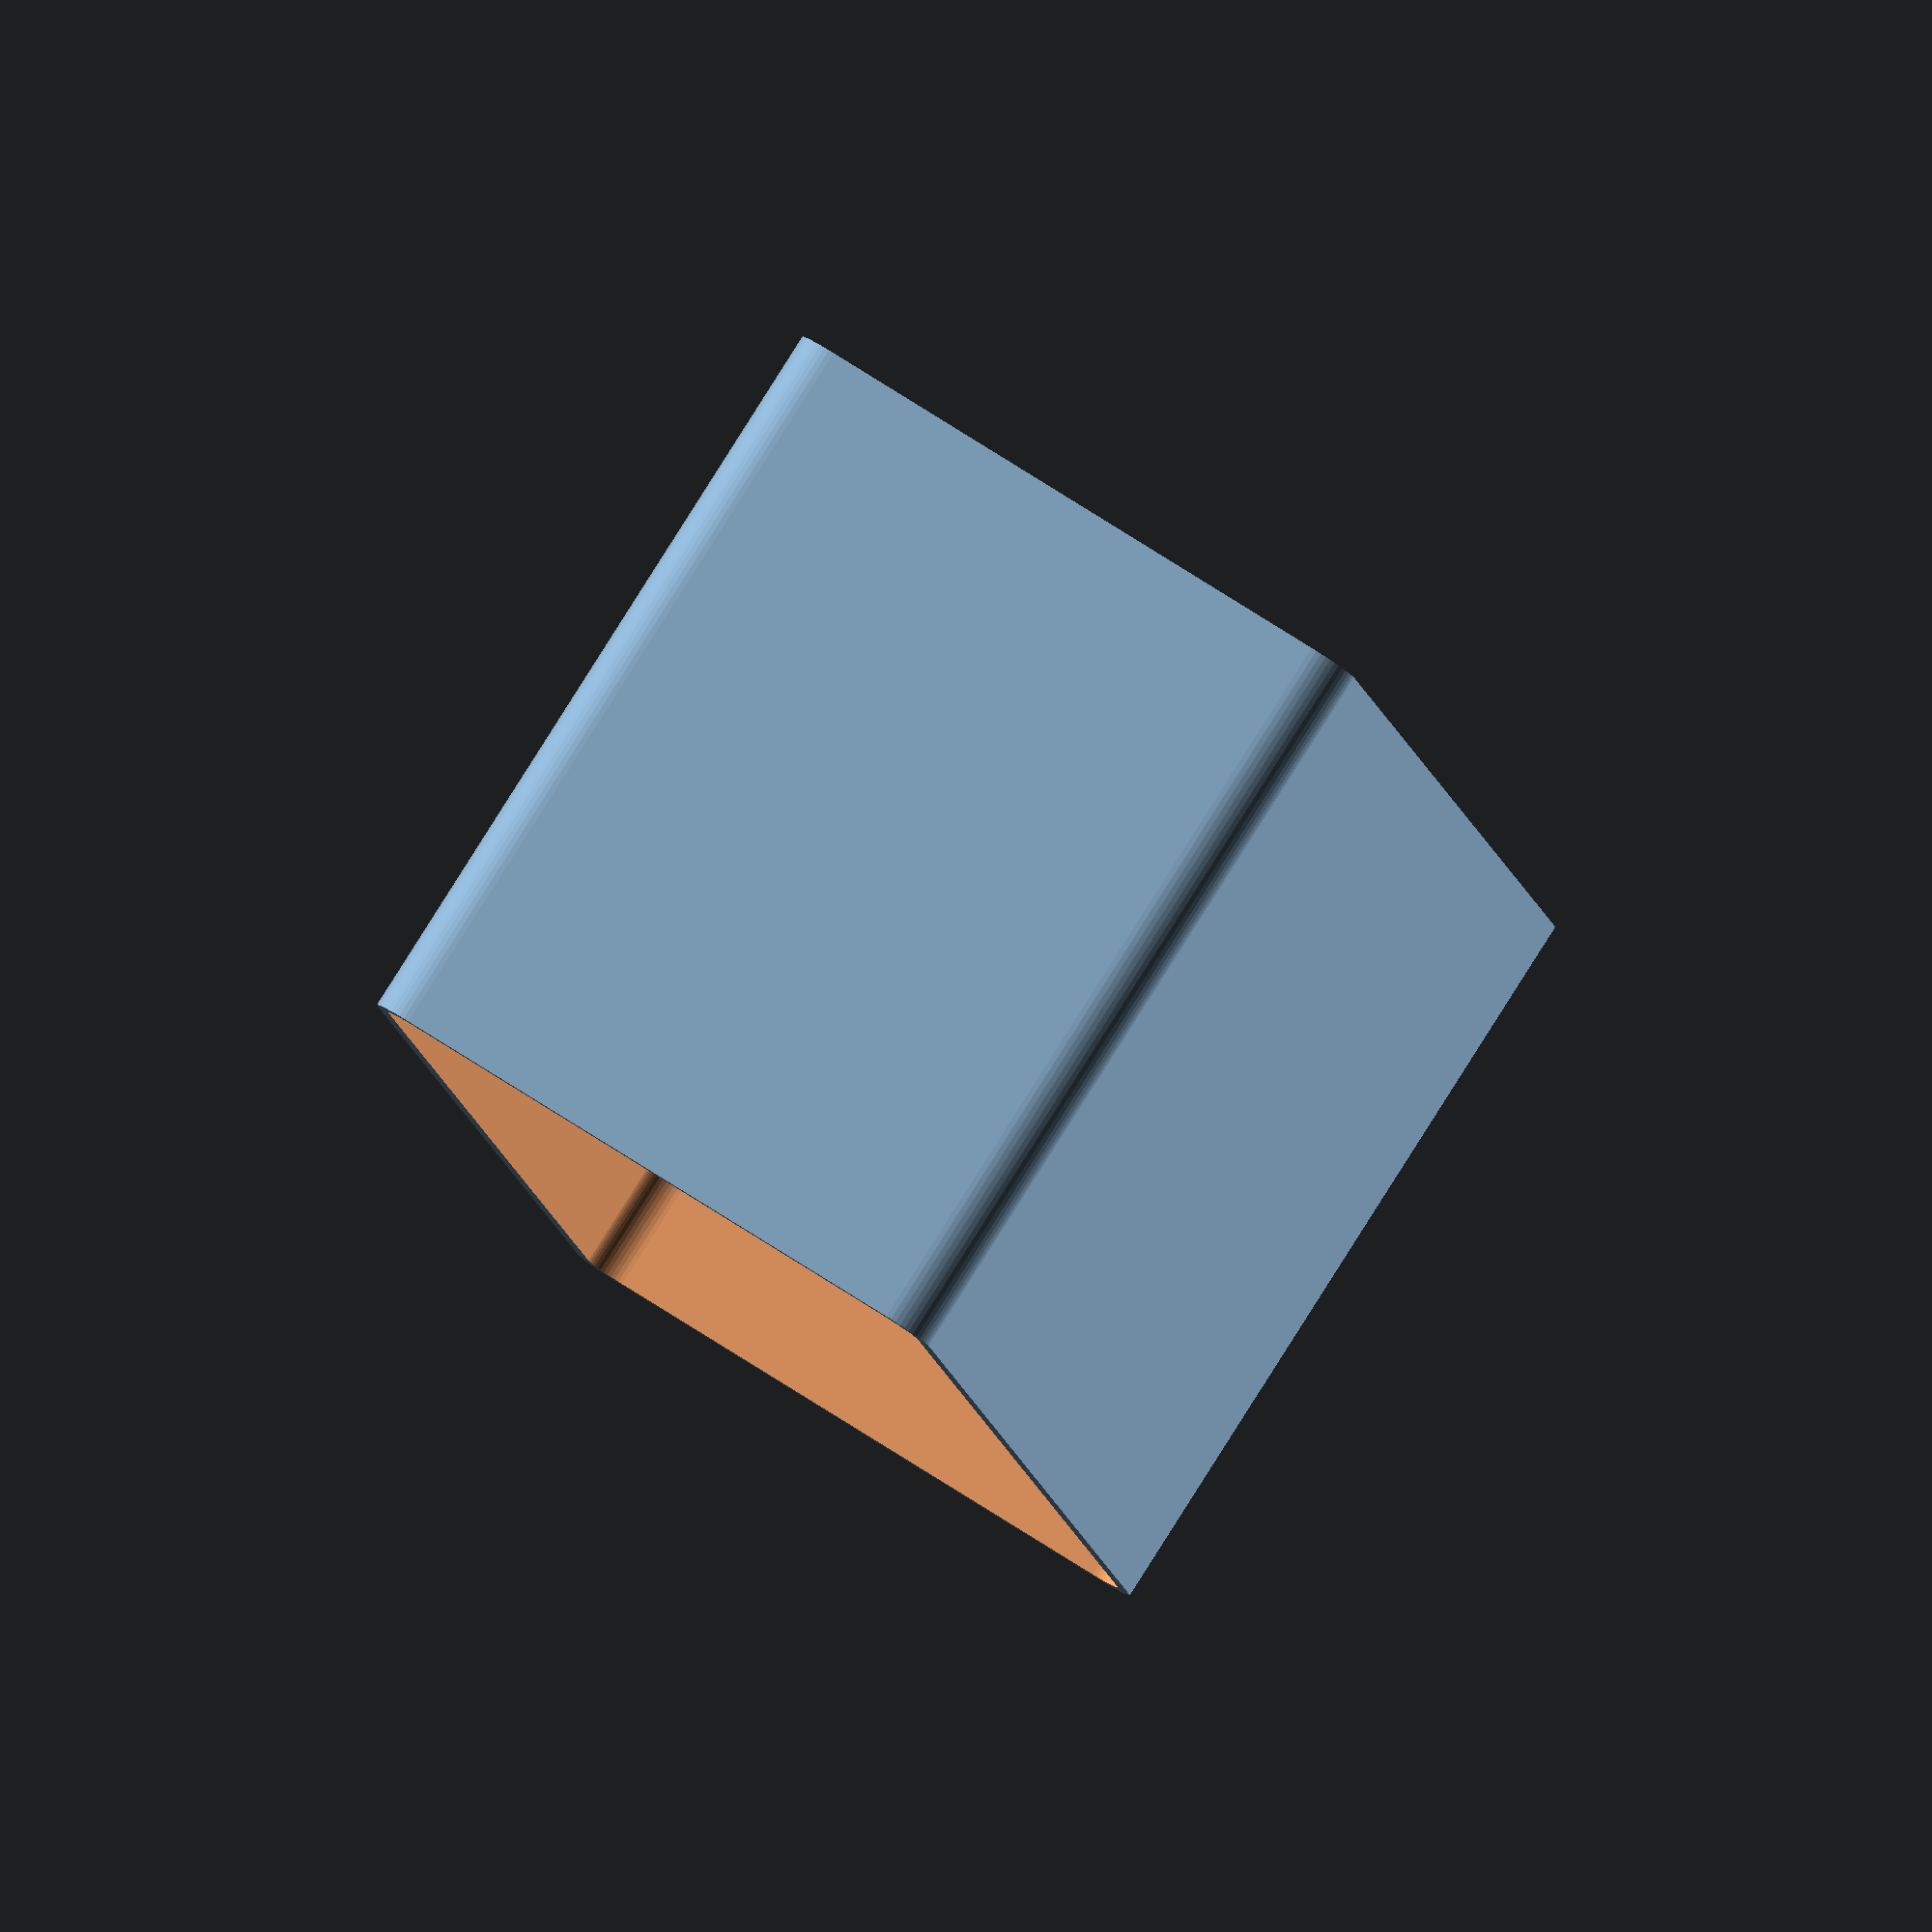
<openscad>
$fn = 50;


difference() {
	difference() {
		union() {
			hull() {
				translate(v = [-85.0000000000, 32.5000000000, 0]) {
					cylinder(h = 90, r = 5);
				}
				translate(v = [85.0000000000, 32.5000000000, 0]) {
					cylinder(h = 90, r = 5);
				}
				translate(v = [-85.0000000000, -32.5000000000, 0]) {
					cylinder(h = 90, r = 5);
				}
				translate(v = [85.0000000000, -32.5000000000, 0]) {
					cylinder(h = 90, r = 5);
				}
			}
		}
		union() {
			translate(v = [-82.5000000000, -30.0000000000, 3]) {
				rotate(a = [0, 0, 0]) {
					difference() {
						union() {
							translate(v = [0, 0, -3.0000000000]) {
								cylinder(h = 3, r = 1.5000000000);
							}
							translate(v = [0, 0, -1.9000000000]) {
								cylinder(h = 1.9000000000, r1 = 1.8000000000, r2 = 3.6000000000);
							}
							cylinder(h = 250, r = 3.6000000000);
							translate(v = [0, 0, -3.0000000000]) {
								cylinder(h = 3, r = 1.8000000000);
							}
							translate(v = [0, 0, -3.0000000000]) {
								cylinder(h = 3, r = 1.5000000000);
							}
						}
						union();
					}
				}
			}
			translate(v = [82.5000000000, -30.0000000000, 3]) {
				rotate(a = [0, 0, 0]) {
					difference() {
						union() {
							translate(v = [0, 0, -3.0000000000]) {
								cylinder(h = 3, r = 1.5000000000);
							}
							translate(v = [0, 0, -1.9000000000]) {
								cylinder(h = 1.9000000000, r1 = 1.8000000000, r2 = 3.6000000000);
							}
							cylinder(h = 250, r = 3.6000000000);
							translate(v = [0, 0, -3.0000000000]) {
								cylinder(h = 3, r = 1.8000000000);
							}
							translate(v = [0, 0, -3.0000000000]) {
								cylinder(h = 3, r = 1.5000000000);
							}
						}
						union();
					}
				}
			}
			translate(v = [-82.5000000000, 30.0000000000, 3]) {
				rotate(a = [0, 0, 0]) {
					difference() {
						union() {
							translate(v = [0, 0, -3.0000000000]) {
								cylinder(h = 3, r = 1.5000000000);
							}
							translate(v = [0, 0, -1.9000000000]) {
								cylinder(h = 1.9000000000, r1 = 1.8000000000, r2 = 3.6000000000);
							}
							cylinder(h = 250, r = 3.6000000000);
							translate(v = [0, 0, -3.0000000000]) {
								cylinder(h = 3, r = 1.8000000000);
							}
							translate(v = [0, 0, -3.0000000000]) {
								cylinder(h = 3, r = 1.5000000000);
							}
						}
						union();
					}
				}
			}
			translate(v = [82.5000000000, 30.0000000000, 3]) {
				rotate(a = [0, 0, 0]) {
					difference() {
						union() {
							translate(v = [0, 0, -3.0000000000]) {
								cylinder(h = 3, r = 1.5000000000);
							}
							translate(v = [0, 0, -1.9000000000]) {
								cylinder(h = 1.9000000000, r1 = 1.8000000000, r2 = 3.6000000000);
							}
							cylinder(h = 250, r = 3.6000000000);
							translate(v = [0, 0, -3.0000000000]) {
								cylinder(h = 3, r = 1.8000000000);
							}
							translate(v = [0, 0, -3.0000000000]) {
								cylinder(h = 3, r = 1.5000000000);
							}
						}
						union();
					}
				}
			}
			translate(v = [0, 0, 2.9925000000]) {
				hull() {
					union() {
						translate(v = [-84.5000000000, 32.0000000000, 4]) {
							cylinder(h = 127, r = 4);
						}
						translate(v = [-84.5000000000, 32.0000000000, 4]) {
							sphere(r = 4);
						}
						translate(v = [-84.5000000000, 32.0000000000, 131]) {
							sphere(r = 4);
						}
					}
					union() {
						translate(v = [84.5000000000, 32.0000000000, 4]) {
							cylinder(h = 127, r = 4);
						}
						translate(v = [84.5000000000, 32.0000000000, 4]) {
							sphere(r = 4);
						}
						translate(v = [84.5000000000, 32.0000000000, 131]) {
							sphere(r = 4);
						}
					}
					union() {
						translate(v = [-84.5000000000, -32.0000000000, 4]) {
							cylinder(h = 127, r = 4);
						}
						translate(v = [-84.5000000000, -32.0000000000, 4]) {
							sphere(r = 4);
						}
						translate(v = [-84.5000000000, -32.0000000000, 131]) {
							sphere(r = 4);
						}
					}
					union() {
						translate(v = [84.5000000000, -32.0000000000, 4]) {
							cylinder(h = 127, r = 4);
						}
						translate(v = [84.5000000000, -32.0000000000, 4]) {
							sphere(r = 4);
						}
						translate(v = [84.5000000000, -32.0000000000, 131]) {
							sphere(r = 4);
						}
					}
				}
			}
		}
	}
	union() {
		translate(v = [0, 0, 2.9925000000]) {
			hull() {
				union() {
					translate(v = [-86.5000000000, 34.0000000000, 2]) {
						cylinder(h = 71, r = 2);
					}
					translate(v = [-86.5000000000, 34.0000000000, 2]) {
						sphere(r = 2);
					}
					translate(v = [-86.5000000000, 34.0000000000, 73]) {
						sphere(r = 2);
					}
				}
				union() {
					translate(v = [86.5000000000, 34.0000000000, 2]) {
						cylinder(h = 71, r = 2);
					}
					translate(v = [86.5000000000, 34.0000000000, 2]) {
						sphere(r = 2);
					}
					translate(v = [86.5000000000, 34.0000000000, 73]) {
						sphere(r = 2);
					}
				}
				union() {
					translate(v = [-86.5000000000, -34.0000000000, 2]) {
						cylinder(h = 71, r = 2);
					}
					translate(v = [-86.5000000000, -34.0000000000, 2]) {
						sphere(r = 2);
					}
					translate(v = [-86.5000000000, -34.0000000000, 73]) {
						sphere(r = 2);
					}
				}
				union() {
					translate(v = [86.5000000000, -34.0000000000, 2]) {
						cylinder(h = 71, r = 2);
					}
					translate(v = [86.5000000000, -34.0000000000, 2]) {
						sphere(r = 2);
					}
					translate(v = [86.5000000000, -34.0000000000, 73]) {
						sphere(r = 2);
					}
				}
			}
		}
	}
}
</openscad>
<views>
elev=94.7 azim=260.9 roll=147.6 proj=o view=wireframe
</views>
